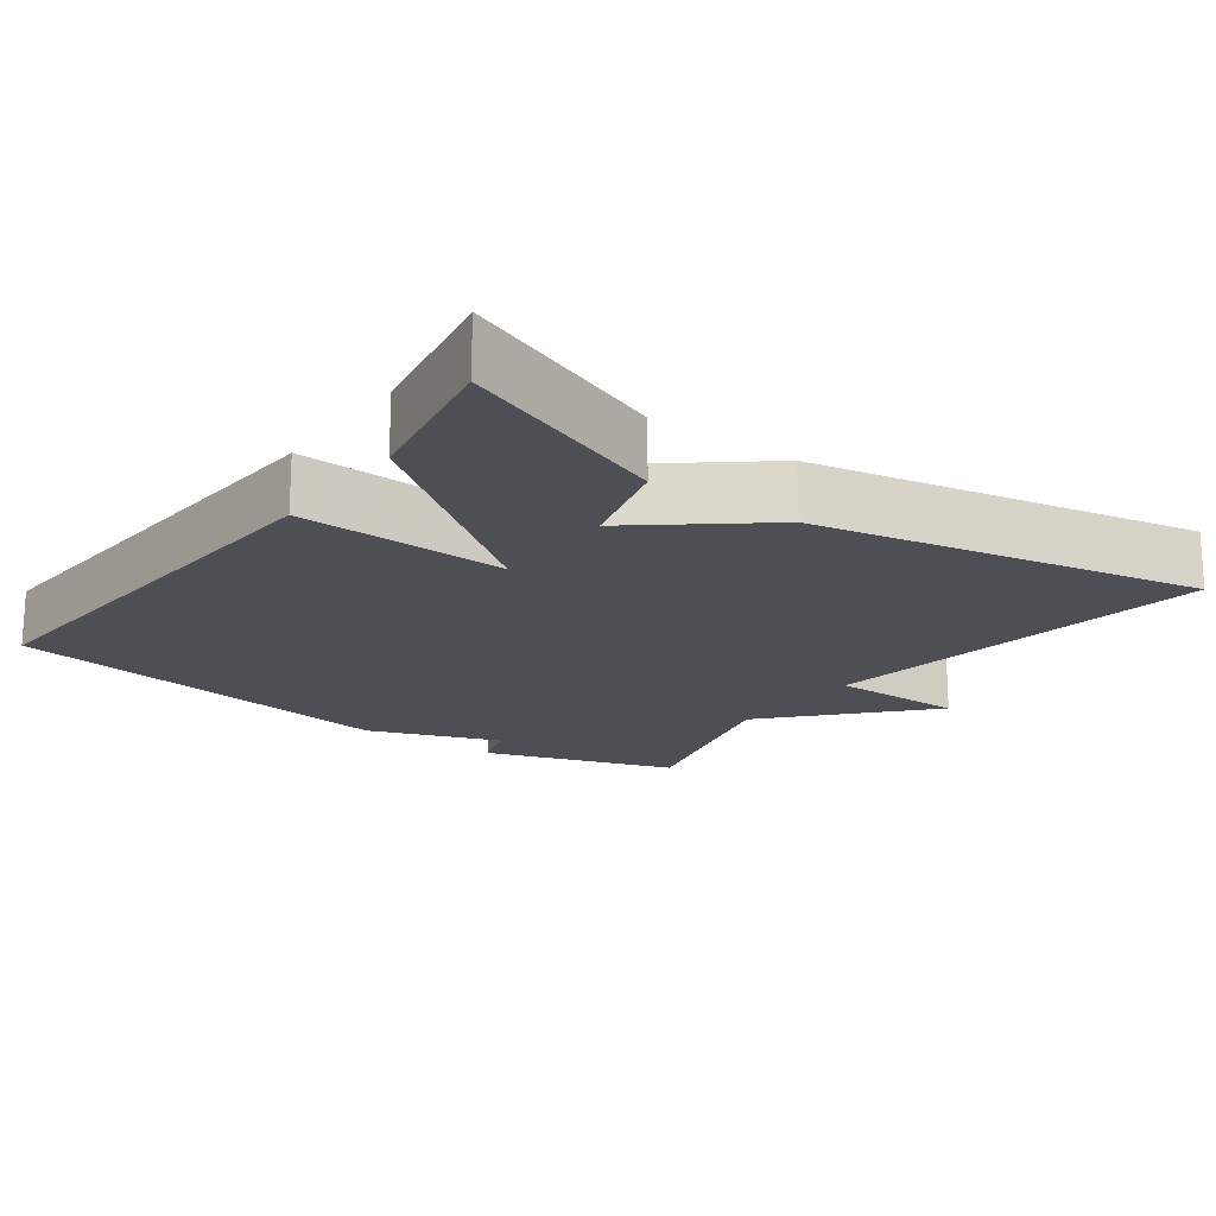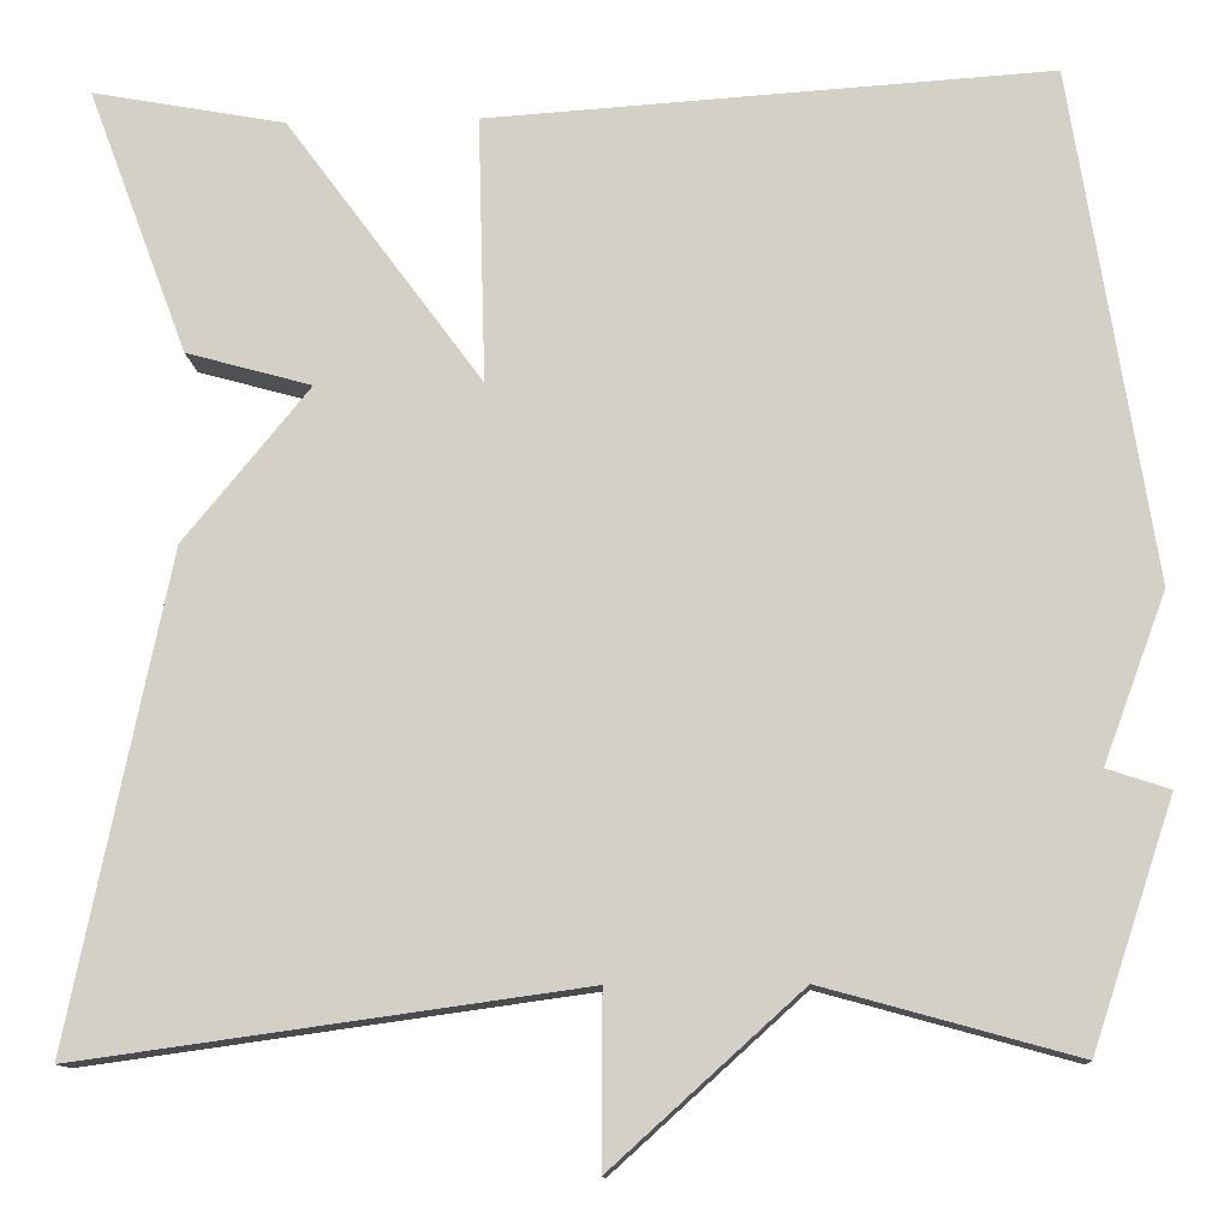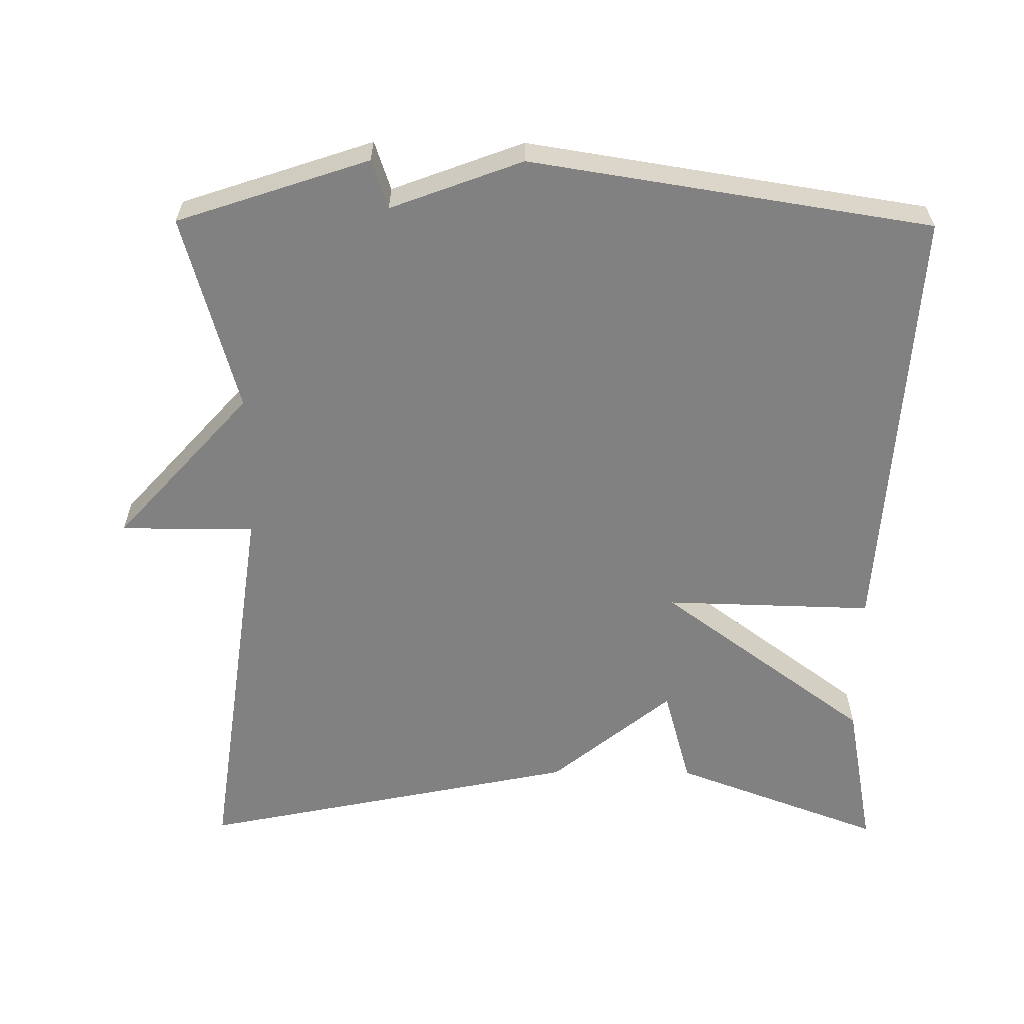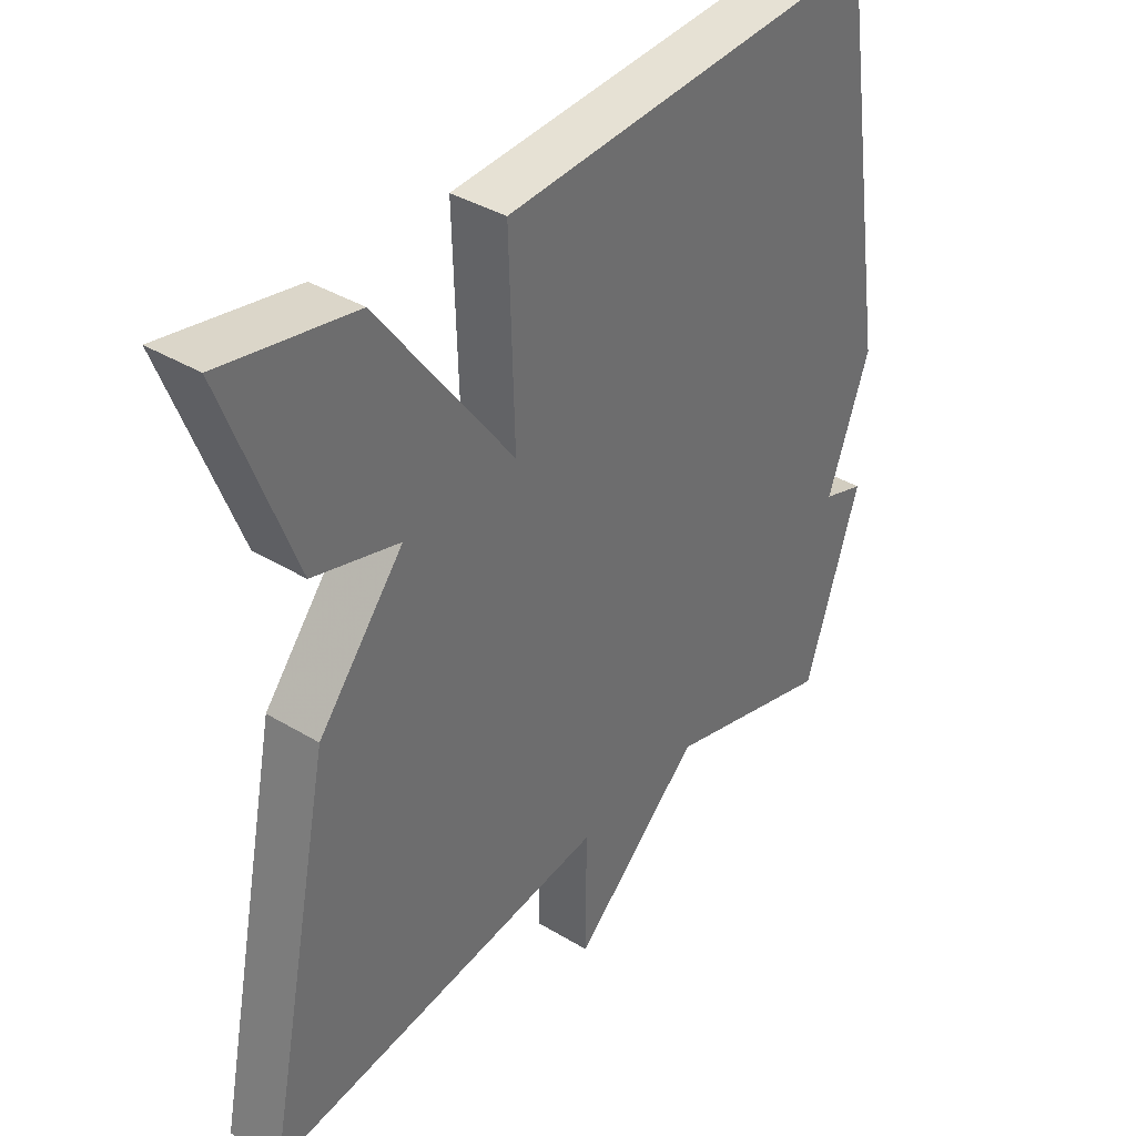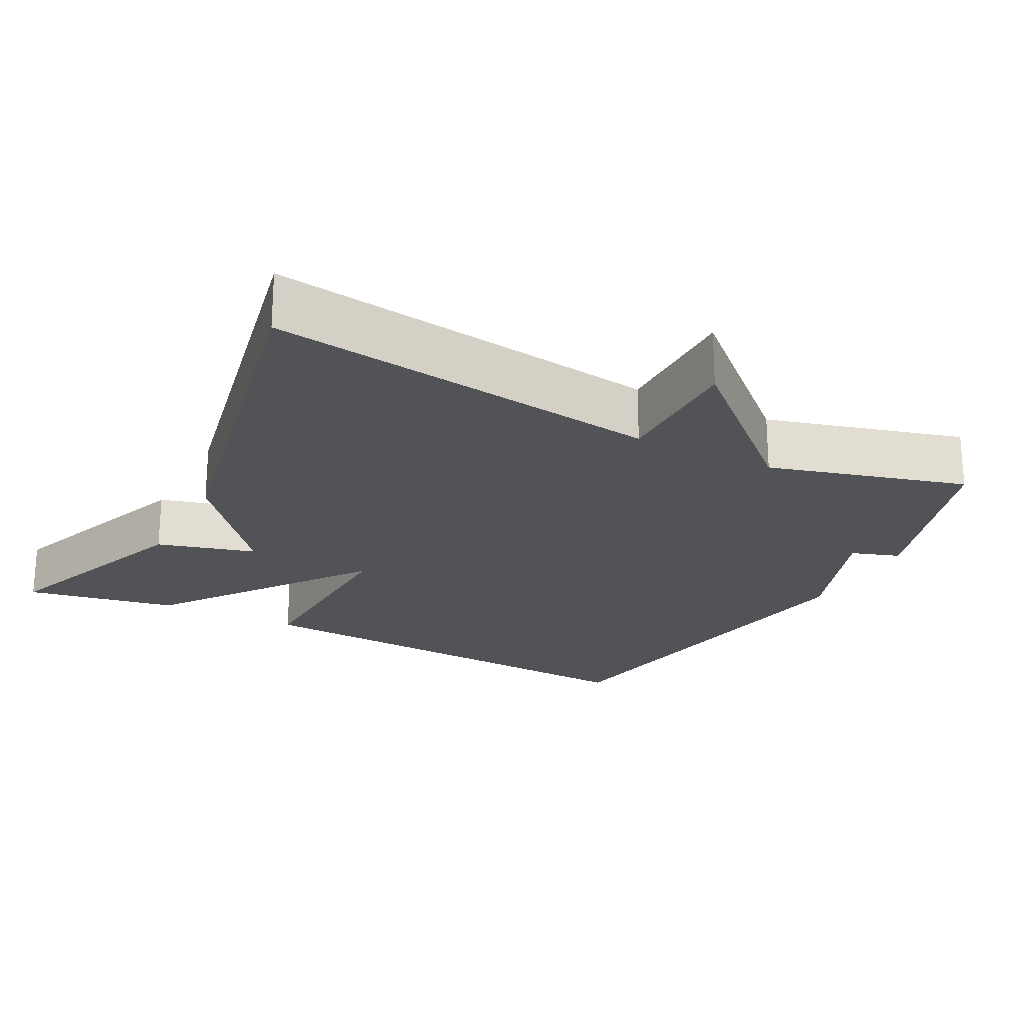
<metadata>
{"format":"obj","ext":"obj","renderer":"f3d","projection":"perspective","resolution":1024,"background":"white","views":[{"elev":-18.3,"azim":53.7,"up":"+Y"},{"elev":-11.8,"azim":-176.5,"up":"+Z"},{"elev":-60.4,"azim":-90.4,"up":"+Y"},{"elev":37.7,"azim":127.7,"up":"+Z"},{"elev":-22.2,"azim":152.5,"up":"+Y"}]}
</metadata>
<code>
v 0.5 0.07 -0.5
v -0.033 0.07 -0.426
v -0.032 0.07 -0.608
v -0.233 0.07 -0.426
v -0.5 0.07 -0.5
v -0.586 0.07 -0.241
v -0.52 0.07 -0.219
v -0.586 0.07 -0.041
v -0.5 0.07 0.5
v 0.095 0.07 0.462
v 0.087 0.07 0.18
v 0.295 0.07 0.462
v 0.5 0.07 0.5
v 0.394 0.07 0.217
v 0.261 0.07 0.18
v 0.394 0.07 0.017
v 0.5 0 -0.5
v -0.033 0 -0.426
v -0.032 0 -0.608
v -0.233 0 -0.426
v -0.5 0 -0.5
v -0.586 0 -0.241
v -0.52 0 -0.219
v -0.586 0 -0.041
v -0.5 0 0.5
v 0.095 0 0.462
v 0.087 0 0.18
v 0.295 0 0.462
v 0.5 0 0.5
v 0.394 0 0.217
v 0.261 0 0.18
v 0.394 0 0.017
f 15 16 1 2
f 13 14 15
f 12 13 15
f 11 12 15
f 11 15 2
f 10 11 2
f 9 10 2
f 8 9 2
f 7 8 2
f 4 5 6 7
f 4 7 2
f 2 3 4
f 18 17 32 31
f 31 30 29
f 31 29 28
f 31 28 27
f 18 31 27
f 18 27 26
f 18 26 25
f 18 25 24
f 18 24 23
f 23 22 21 20
f 18 23 20
f 20 19 18
f 1 17 18 2
f 2 18 19 3
f 3 19 20 4
f 4 20 21 5
f 5 21 22 6
f 6 22 23 7
f 7 23 24 8
f 8 24 25 9
f 9 25 26 10
f 10 26 27 11
f 11 27 28 12
f 12 28 29 13
f 13 29 30 14
f 14 30 31 15
f 15 31 32 16
f 16 32 17 1

</code>
